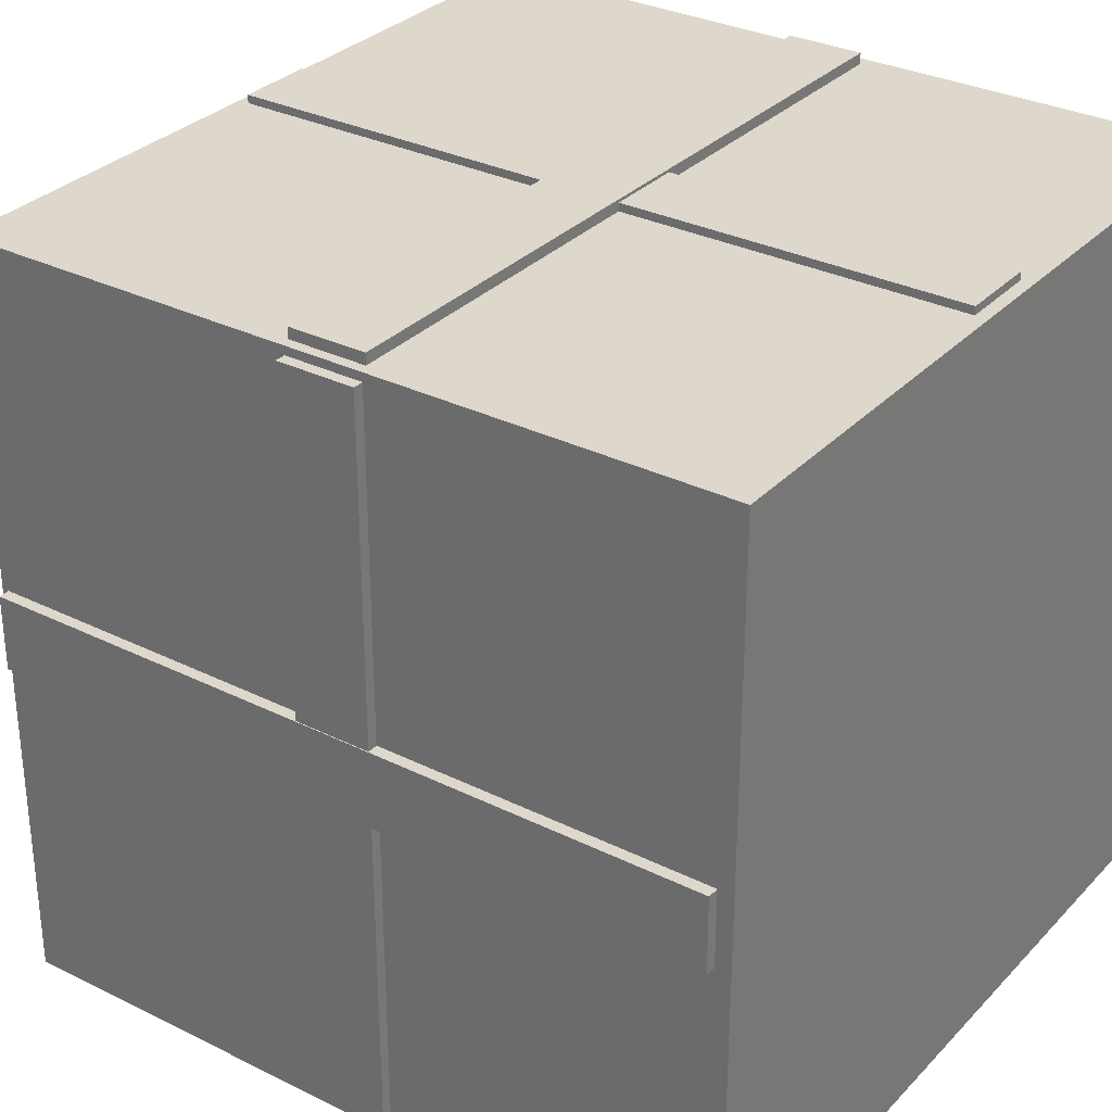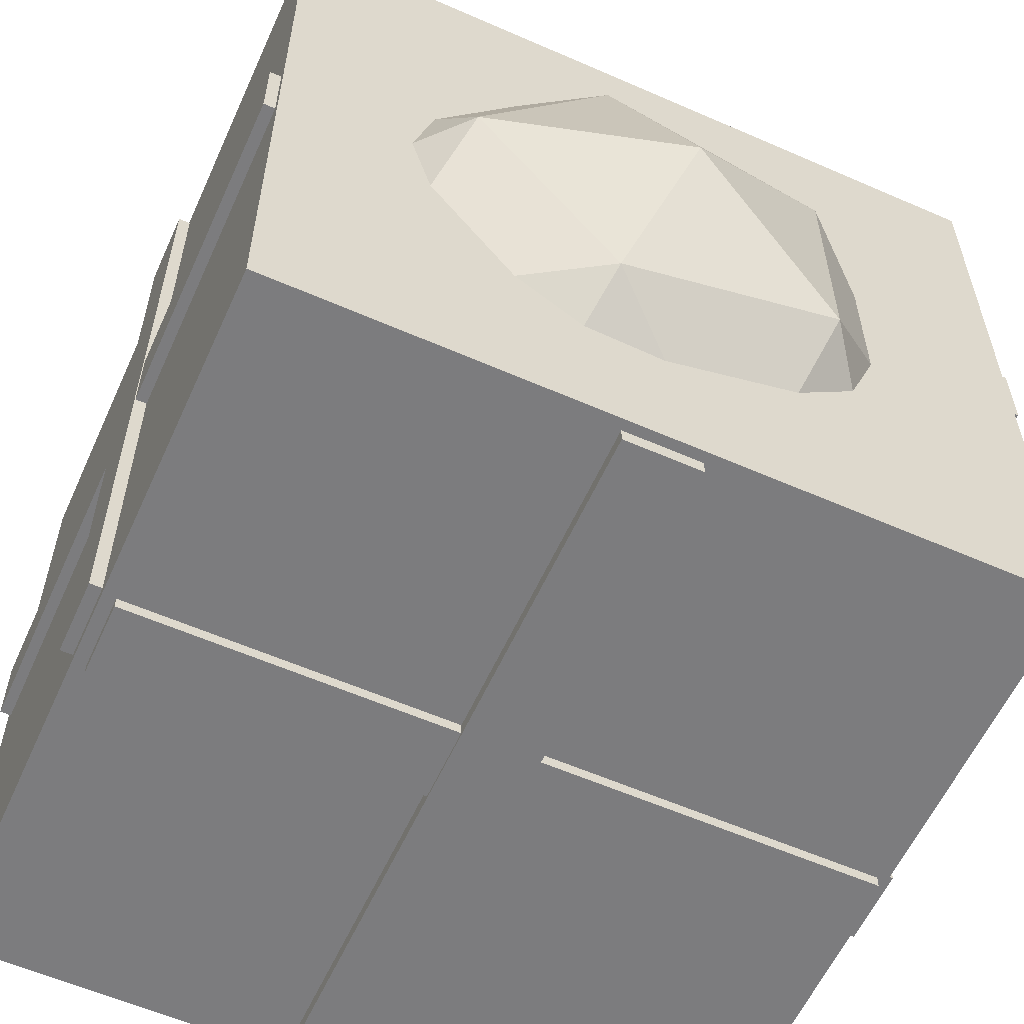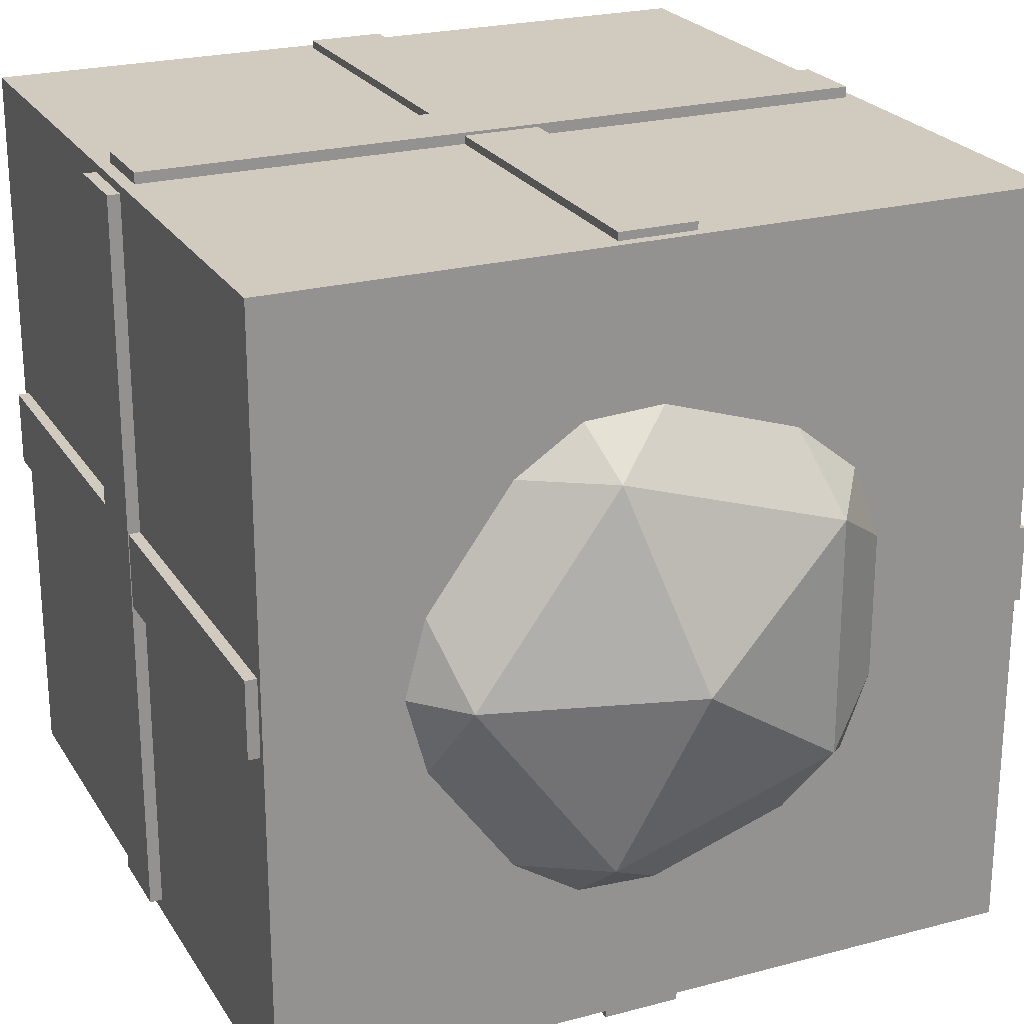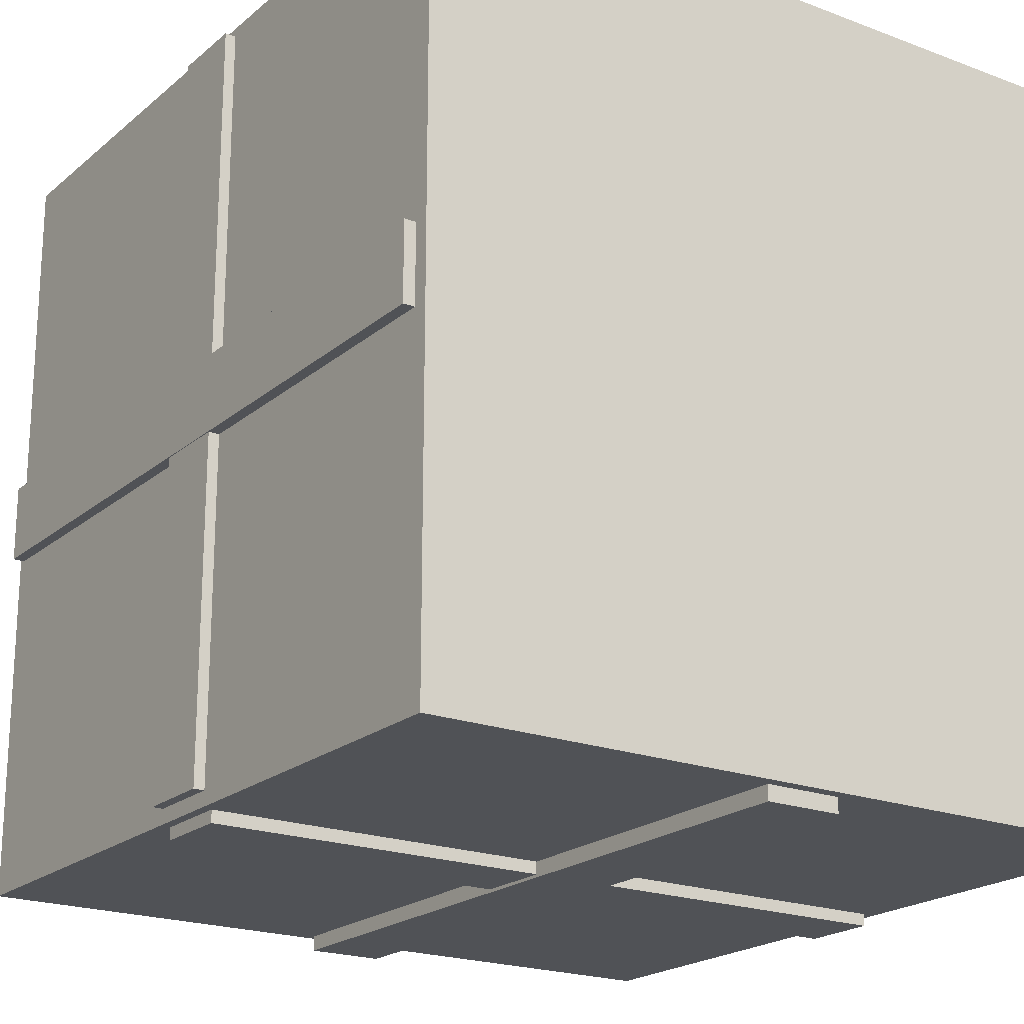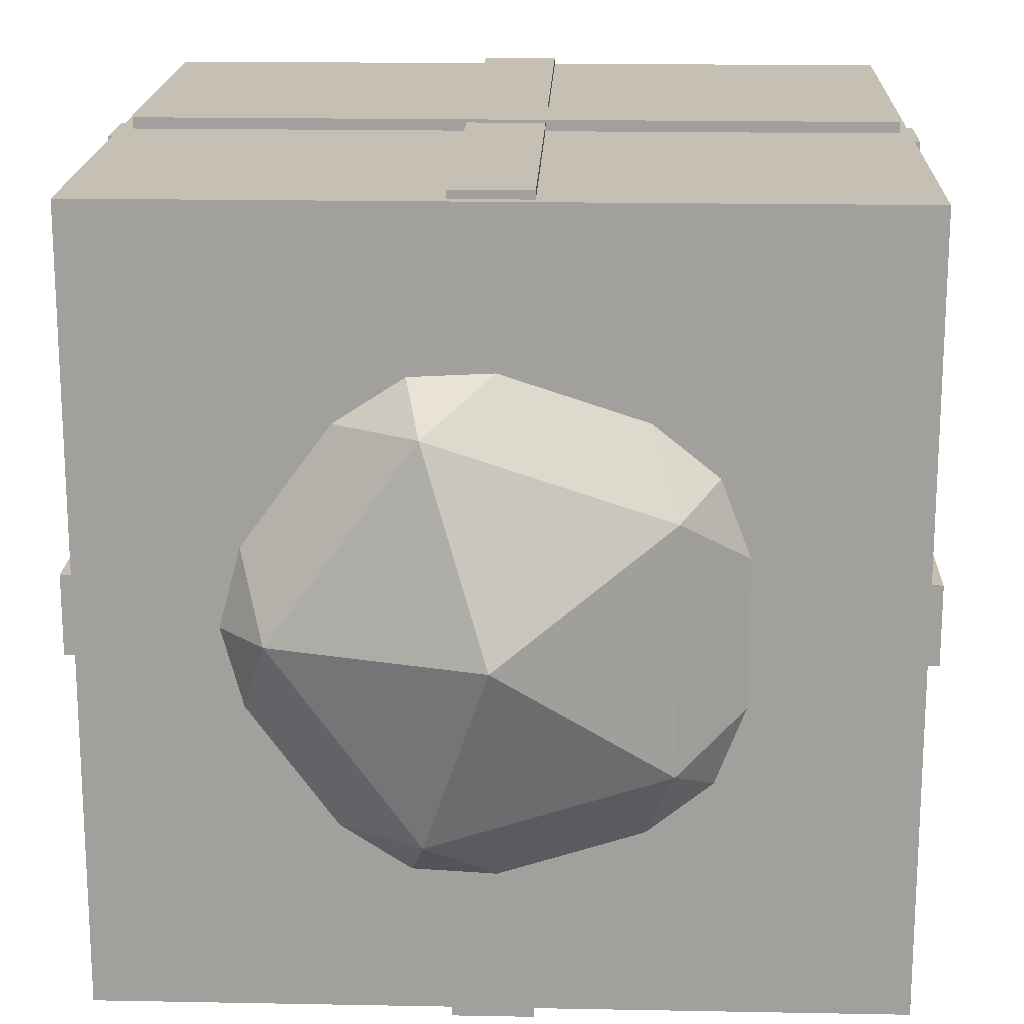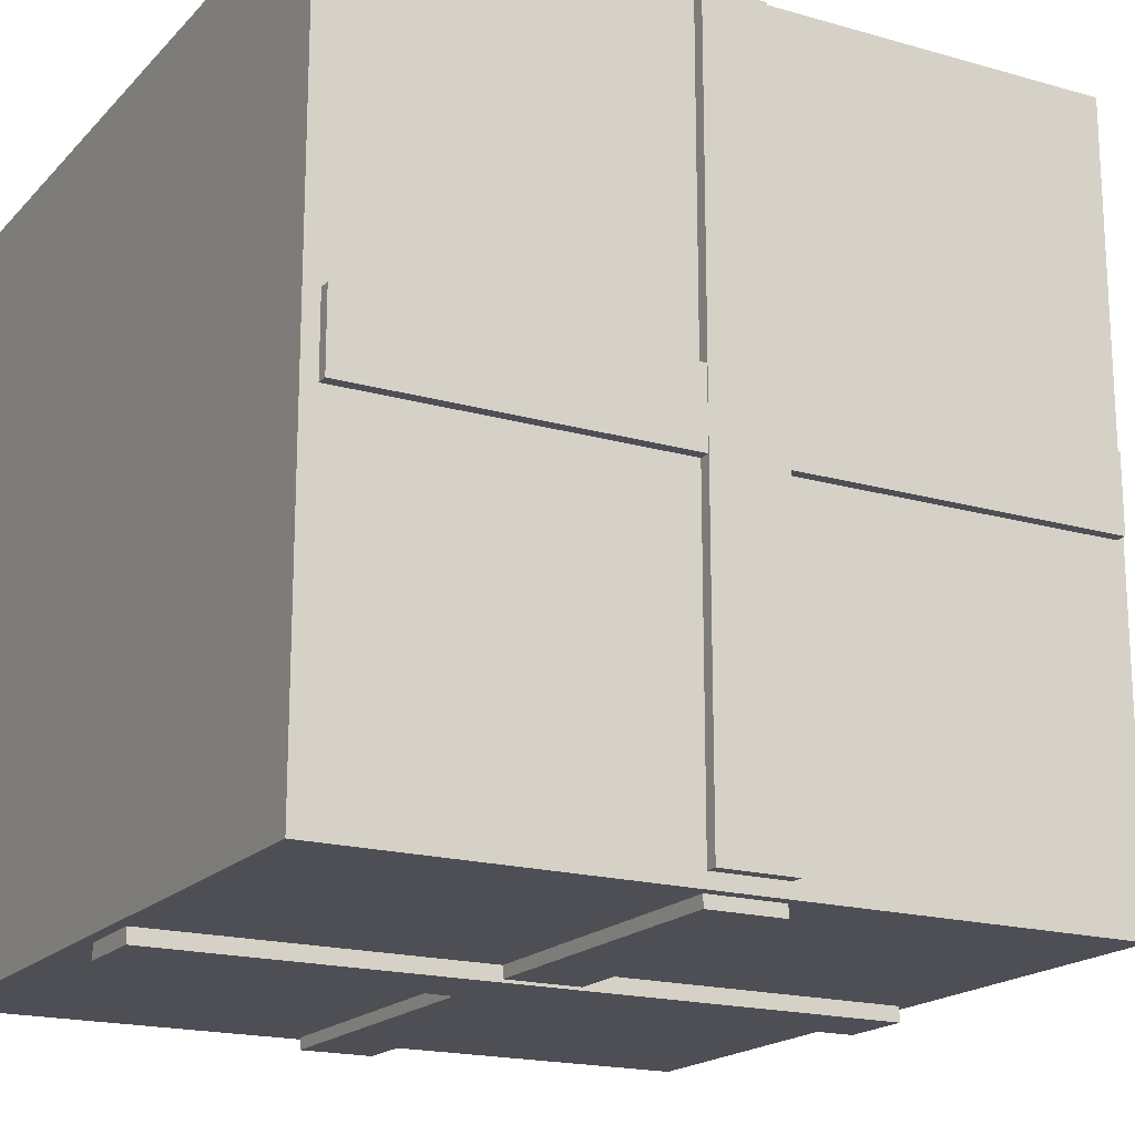
<metadata>
{"format":"obj","ext":"obj","renderer":"f3d","projection":"perspective","resolution":1024,"background":"white","views":[{"elev":31.3,"azim":-54.8,"up":"+Z"},{"elev":-58.9,"azim":155.7,"up":"+Z"},{"elev":23.5,"azim":155.8,"up":"+Z"},{"elev":-20.7,"azim":-34.4,"up":"+Z"},{"elev":18.1,"azim":-177.9,"up":"+Z"},{"elev":-18.4,"azim":61.1,"up":"+Z"}]}
</metadata>
<code>
o Stripe_4_Cube.004
v -1.028 1.111 0.9779
v -1.028 0.9113 -0.9621
v -1.028 0.9113 0.9779
v -1.028 1.111 -0.9621
v 1.032 0.9113 -0.9621
v 1.032 1.111 -0.9621
v 1.032 0.9113 0.9779
v 1.032 1.111 0.9779
v 1 0.01015 1
v -1 0.01015 -1
v 1 0.01015 -1
v -1 2.01 -1
v 1 2.01 1
v 1 2.01 -1
v -1 0.01015 1
v -1 2.01 1
v 0.01175 0.2887 -0.01696
v 0.4371 0.438 0.2921
v -0.1507 0.438 0.483
v 0.7354 0.8415 0.5088
v 0.8624 0.763 -0.01696
v -0.514 0.438 -0.01696
v -0.1507 0.438 -0.517
v 0.4371 0.438 -0.326
v 0.9628 1.289 0.2921
v -0.2646 0.8415 0.8337
v 0.2746 0.763 0.7921
v 0.01175 1.289 0.983
v -0.8827 0.8415 -0.01696
v -0.6764 0.763 0.483
v -0.9393 1.289 0.2921
v -0.2646 0.8415 -0.8676
v -0.6764 0.763 -0.517
v -0.576 1.289 -0.826
v 0.7354 0.8415 -0.5427
v 0.2746 0.763 -0.826
v 0.5995 1.289 -0.826
v 0.5995 1.289 0.7921
v -0.576 1.289 0.7921
v -0.9393 1.289 -0.326
v 0.01175 1.289 -1.017
v 0.9628 1.289 -0.326
v 0.2881 1.736 0.8337
v 0.6999 1.814 0.483
v 0.1742 2.139 0.483
v -0.7119 1.736 0.5088
v -0.2511 1.814 0.7921
v -0.4136 2.139 0.2921
v -0.7119 1.736 -0.5427
v -0.8389 1.814 -0.01696
v -0.4136 2.139 -0.326
v 0.2881 1.736 -0.8676
v -0.2511 1.814 -0.826
v 0.1742 2.139 -0.517
v 0.9062 1.736 -0.01696
v 0.6999 1.814 -0.517
v 0.5375 2.139 -0.01696
v 0.01175 2.289 -0.01696
v -1.03 1.991 0.1029
v -1.03 0.05088 -0.09712
v -1.03 0.05088 0.1029
v -1.03 1.991 -0.09712
v 1.03 0.05088 -0.09712
v 1.03 1.991 -0.09712
v 1.03 0.05088 0.1029
v 1.03 1.991 0.1029
v -0.08256 1.982 1.021
v -0.08256 0.04244 -1.039
v -0.08256 0.04244 1.021
v -0.08256 1.982 -1.039
v 0.1174 0.04244 -1.039
v 0.1174 1.982 -1.039
v 0.1174 0.04244 1.021
v 0.1174 1.982 1.021
v -0.9738 1.122 1.029
v -0.9738 0.9223 -1.031
v -0.9738 0.9223 1.029
v -0.9738 1.122 -1.031
v 0.9662 0.9223 -1.031
v 0.9662 1.122 -1.031
v 0.9662 0.9223 1.029
v 0.9662 1.122 1.029
f 1 2 3
f 4 5 2
f 6 7 5
f 8 3 7
f 5 3 2
f 4 8 6
f 1 4 2
f 4 6 5
f 6 8 7
f 8 1 3
f 5 7 3
f 4 1 8
f 17 18 19
f 20 18 21
f 17 19 22
f 17 22 23
f 17 23 24
f 20 21 25
f 26 27 28
f 29 30 31
f 32 33 34
f 35 36 37
f 20 25 38
f 26 28 39
f 29 31 40
f 32 34 41
f 35 37 42
f 43 44 45
f 46 47 48
f 49 50 51
f 52 53 54
f 55 56 57
f 57 54 58
f 57 56 54
f 56 52 54
f 54 51 58
f 54 53 51
f 53 49 51
f 51 48 58
f 51 50 48
f 50 46 48
f 48 45 58
f 48 47 45
f 47 43 45
f 45 57 58
f 45 44 57
f 44 55 57
f 42 56 55
f 42 37 56
f 37 52 56
f 41 53 52
f 41 34 53
f 34 49 53
f 40 50 49
f 40 31 50
f 31 46 50
f 39 47 46
f 39 28 47
f 28 43 47
f 38 44 43
f 38 25 44
f 25 55 44
f 37 41 52
f 37 36 41
f 36 32 41
f 34 40 49
f 34 33 40
f 33 29 40
f 31 39 46
f 31 30 39
f 30 26 39
f 28 38 43
f 28 27 38
f 27 20 38
f 25 42 55
f 25 21 42
f 21 35 42
f 24 36 35
f 24 23 36
f 23 32 36
f 23 33 32
f 23 22 33
f 22 29 33
f 22 30 29
f 22 19 30
f 19 26 30
f 21 24 35
f 21 18 24
f 18 17 24
f 19 27 26
f 19 18 27
f 18 20 27
f 59 60 61
f 62 63 60
f 64 65 63
f 66 61 65
f 63 61 60
f 62 66 64
f 59 62 60
f 62 64 63
f 64 66 65
f 66 59 61
f 63 65 61
f 62 59 66
f 67 68 69
f 70 71 68
f 72 73 71
f 74 69 73
f 71 69 68
f 70 74 72
f 67 70 68
f 70 72 71
f 72 74 73
f 74 67 69
f 71 73 69
f 70 67 74
f 75 76 77
f 78 79 76
f 80 81 79
f 82 77 81
f 79 77 76
f 78 82 80
f 75 78 76
f 78 80 79
f 80 82 81
f 82 75 77
f 79 81 77
f 78 75 82
f 9 10 11
f 12 13 14
f 14 9 11
f 13 15 9
f 15 12 10
f 11 12 14
f 9 15 10
f 12 16 13
f 14 13 9
f 13 16 15
f 15 16 12
f 11 10 12

</code>
